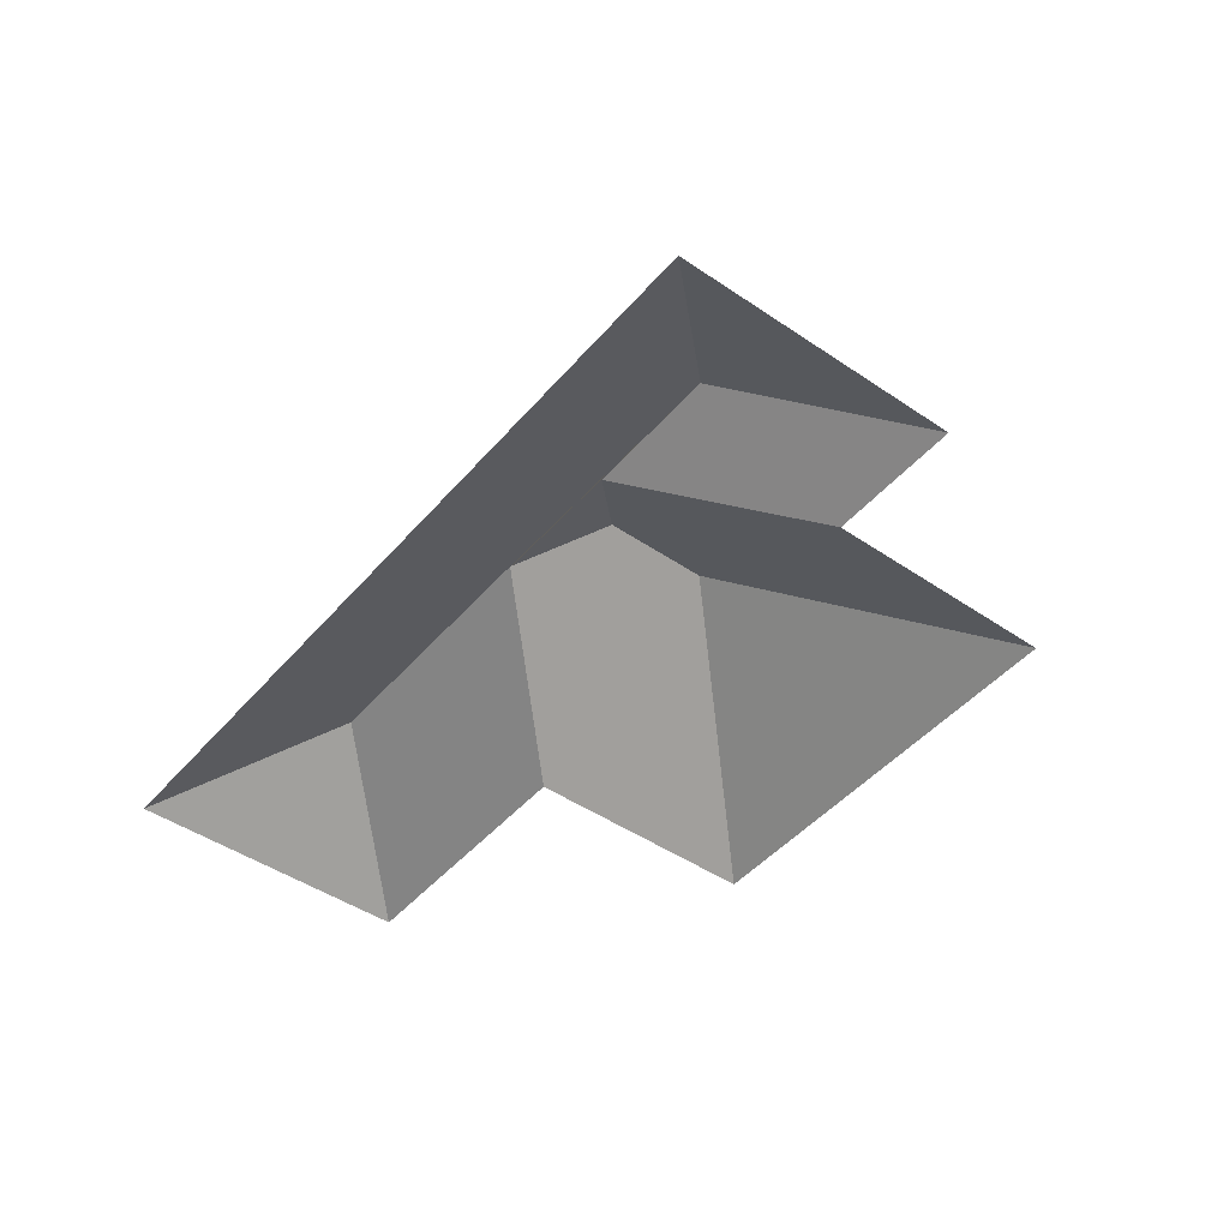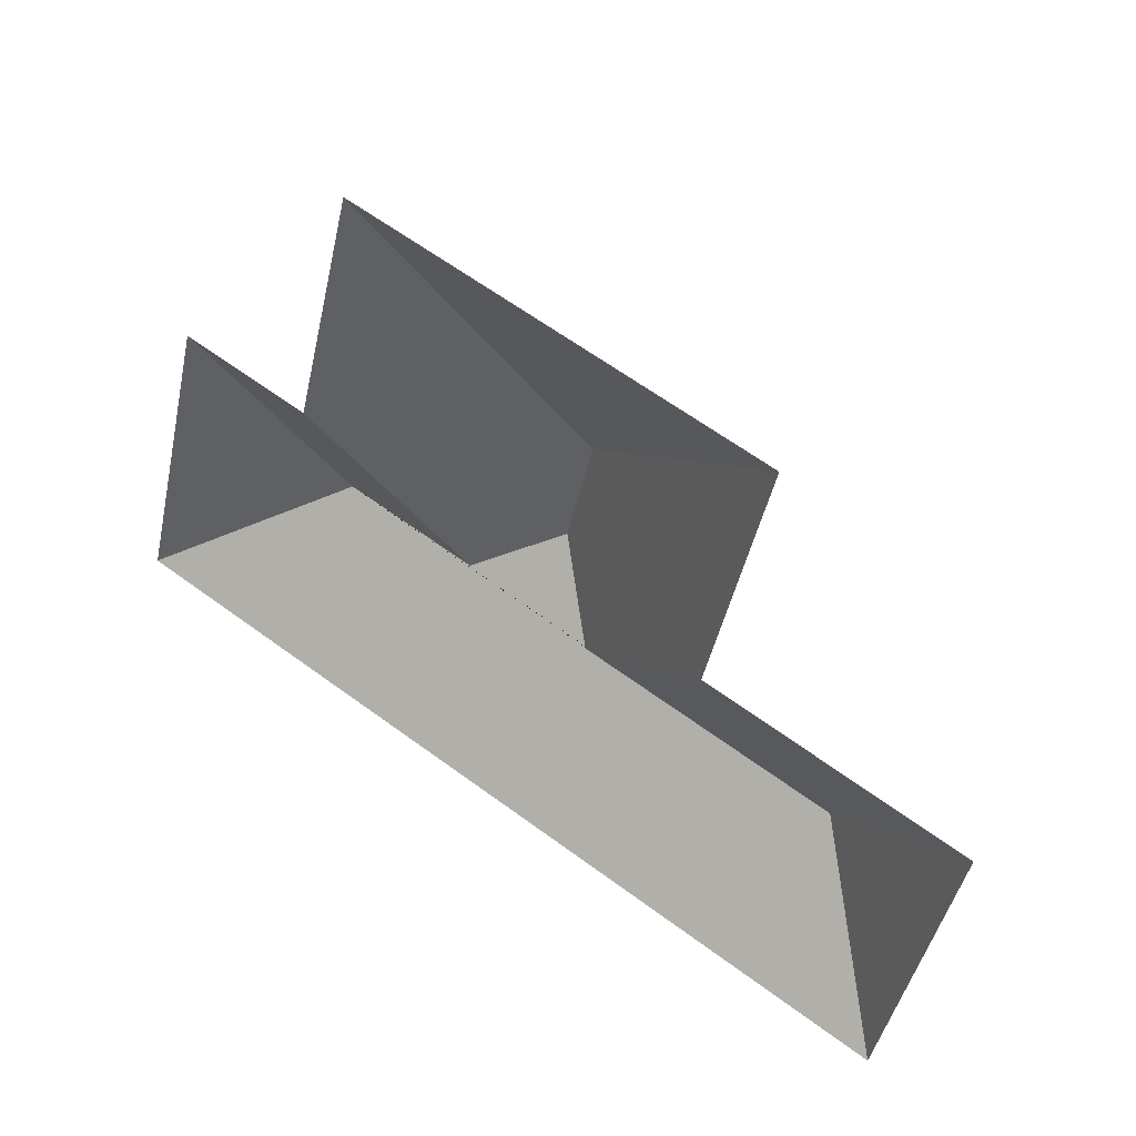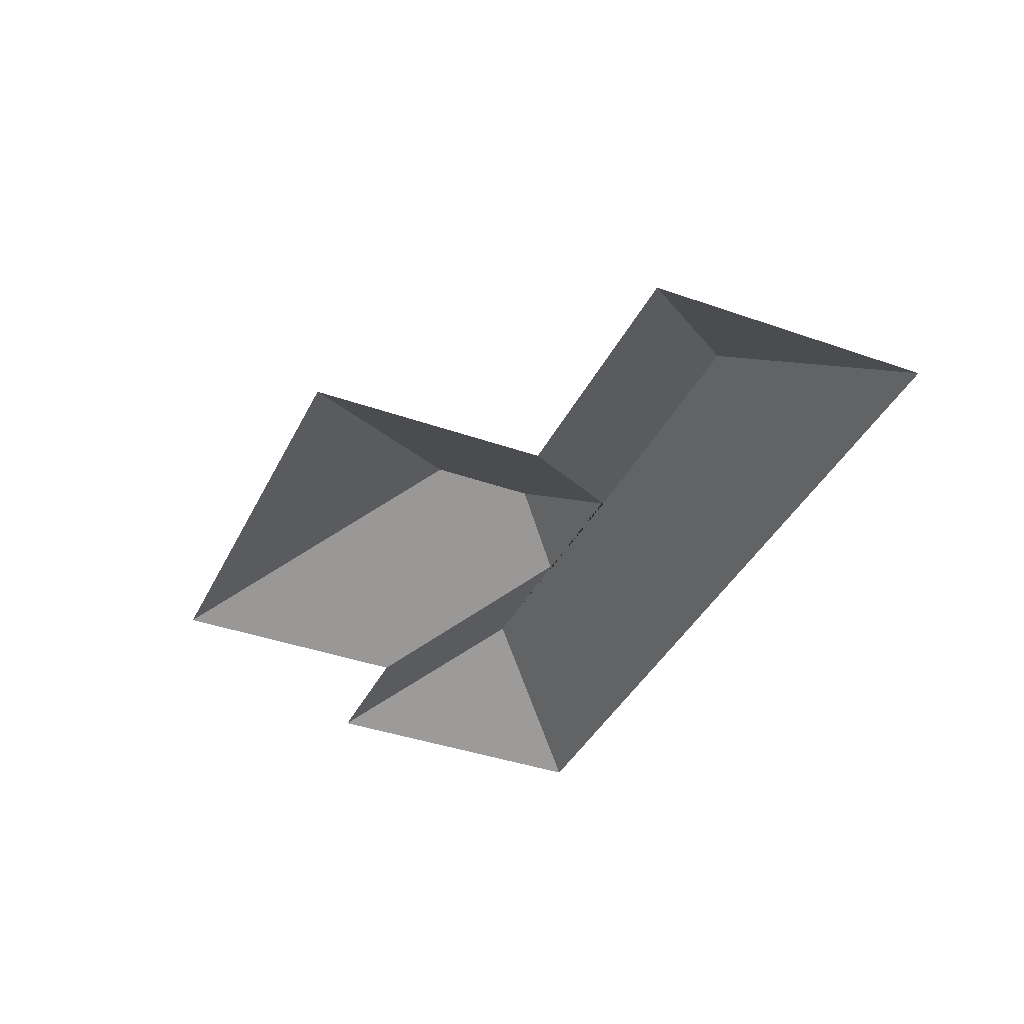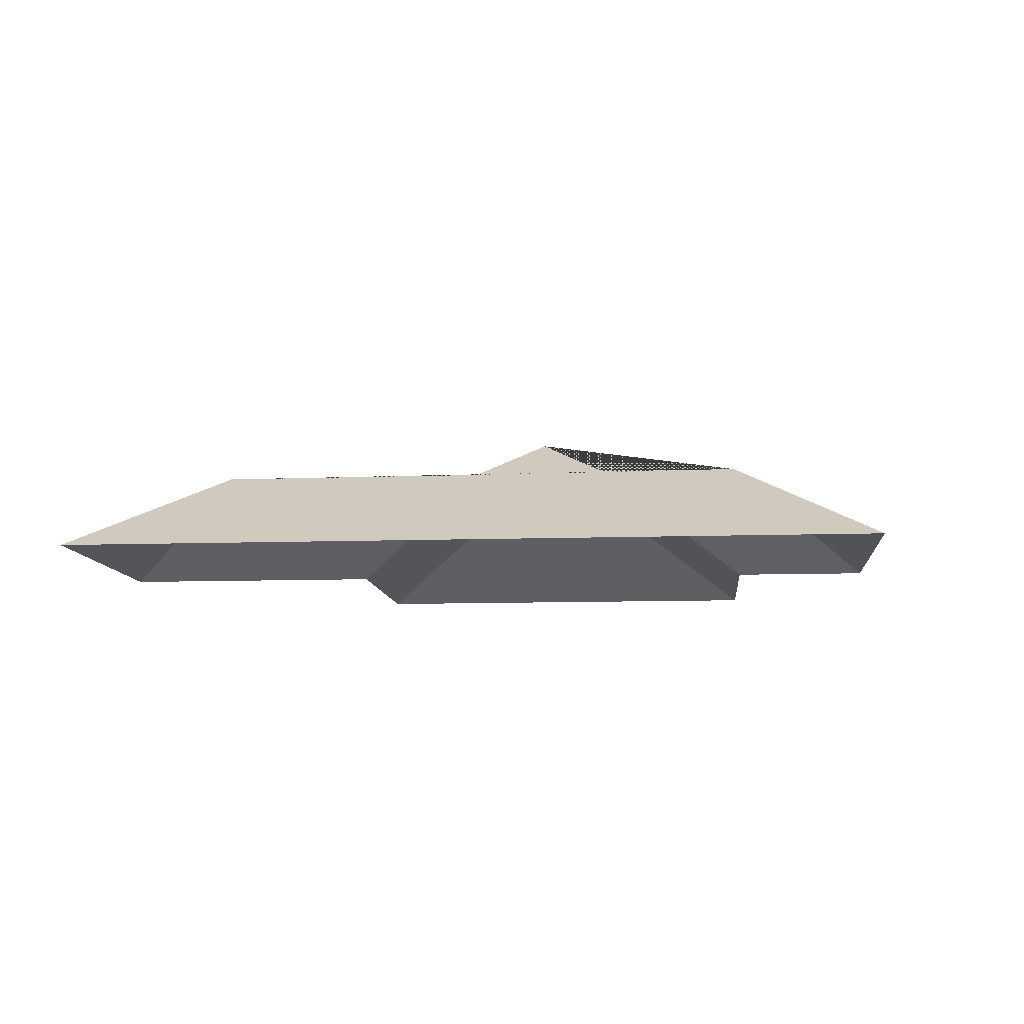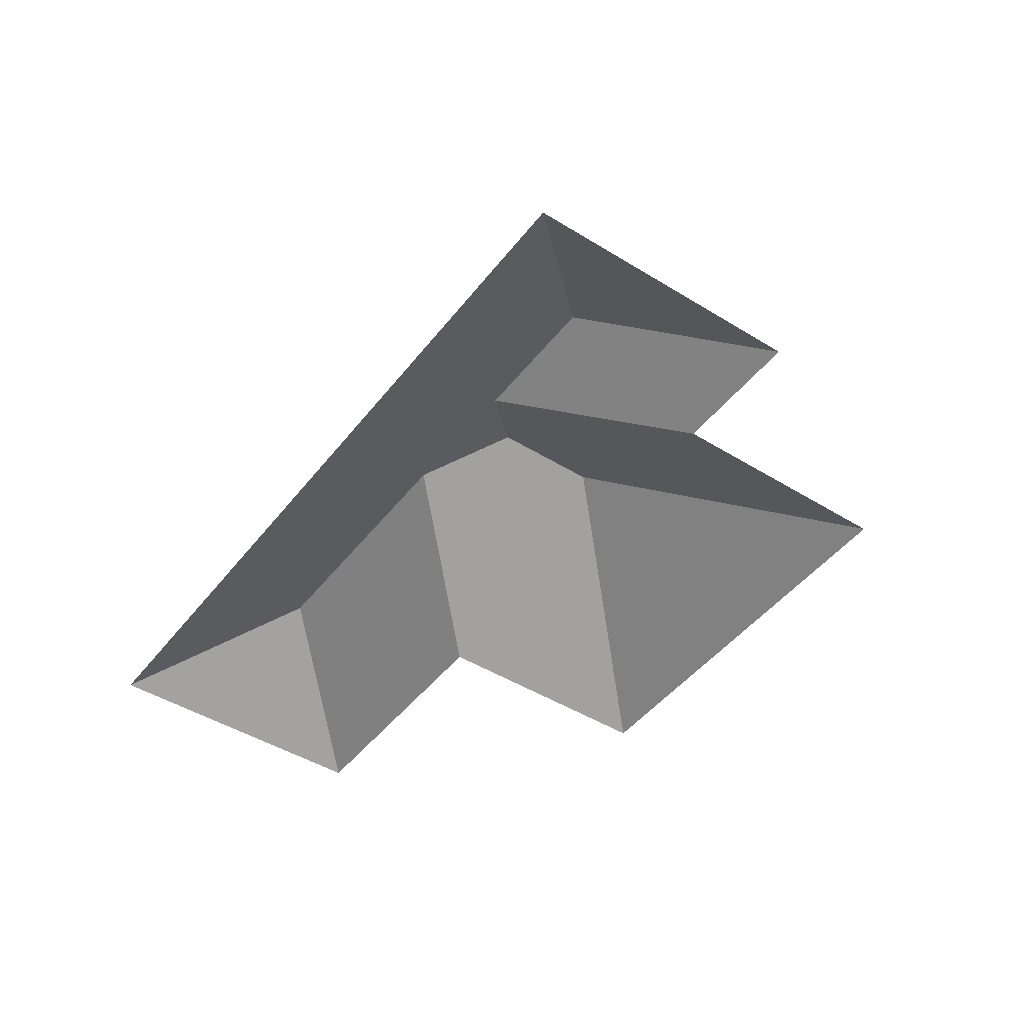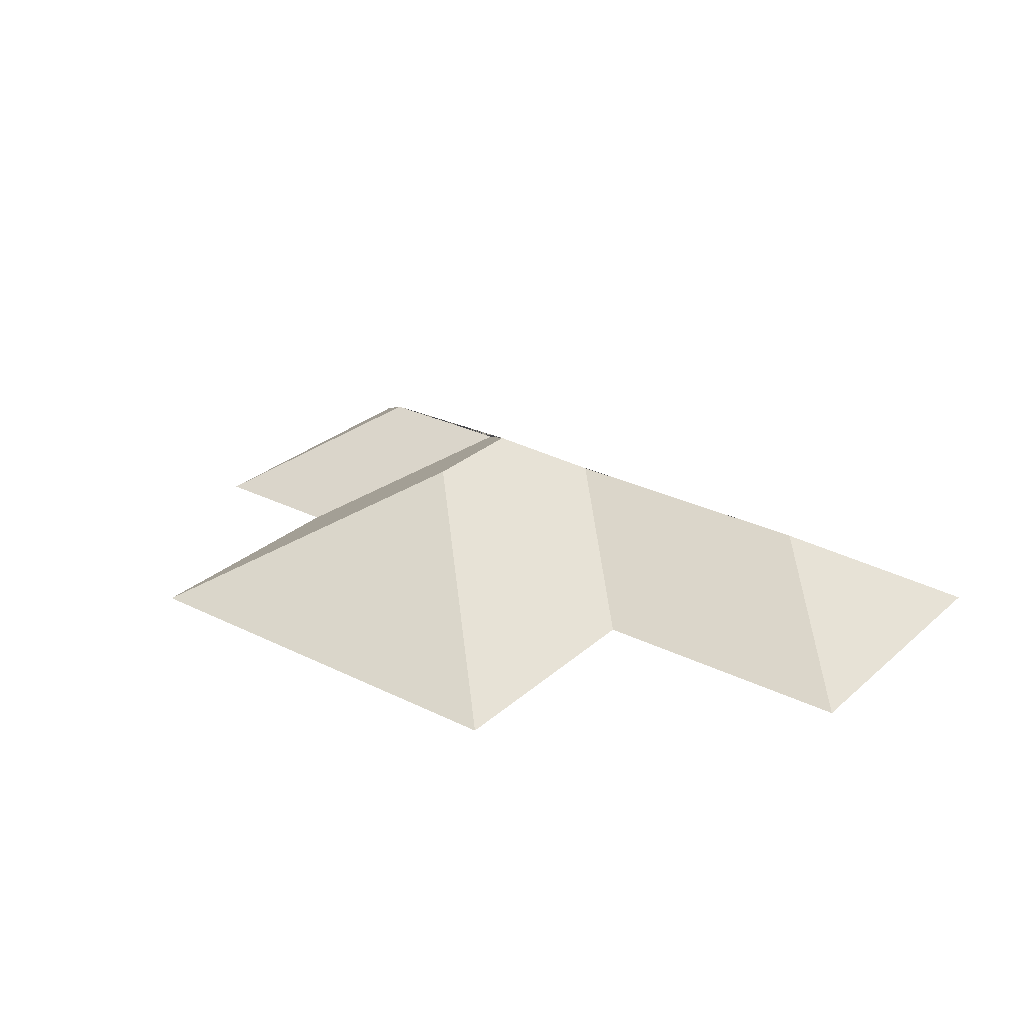
<metadata>
{"format":"obj","ext":"obj","renderer":"f3d","projection":"perspective","resolution":1024,"background":"white","views":[{"elev":-46.0,"azim":-113.4,"up":"+Y"},{"elev":37.0,"azim":34.4,"up":"+Z"},{"elev":-38.6,"azim":80.5,"up":"+Y"},{"elev":-9.6,"azim":-160.1,"up":"+Y"},{"elev":-45.8,"azim":-110.8,"up":"+Y"},{"elev":27.8,"azim":51.8,"up":"+Y"}]}
</metadata>
<code>
o BK39_500_013029_0021_roof
v 365.9 75 -73.15
v 152.2 75 -17.64
v 231.3 145 -153.5
v 53.62 75 -119.4
v 467.5 75 -228.1
v 120.8 75 -137
v 334.5 75 -193.3
v 217.3 145 -206.8
v 175.9 123.5 -229.9
v 105.6 123.5 -211.6
v 243.1 122.3 -249.2
v 377.3 122.2 -284.2
v 15.92 75 -264.6
v 430 75 -372.2
v 365.9 0 -73.15
v 152.2 0 -17.64
v 120.8 0 -137
v 53.62 0 -119.4
v 15.92 0 -264.6
v 430 0 -372.2
v 467.5 0 -228.1
v 334.5 0 -193.3
f 10 13 14 12 11 8 9
f 12 5 14
f 5 7 11 12
f 7 1 3 8 11
f 3 2 1
f 2 6 9 8 3
f 6 4 10 9
f 4 13 10

</code>
